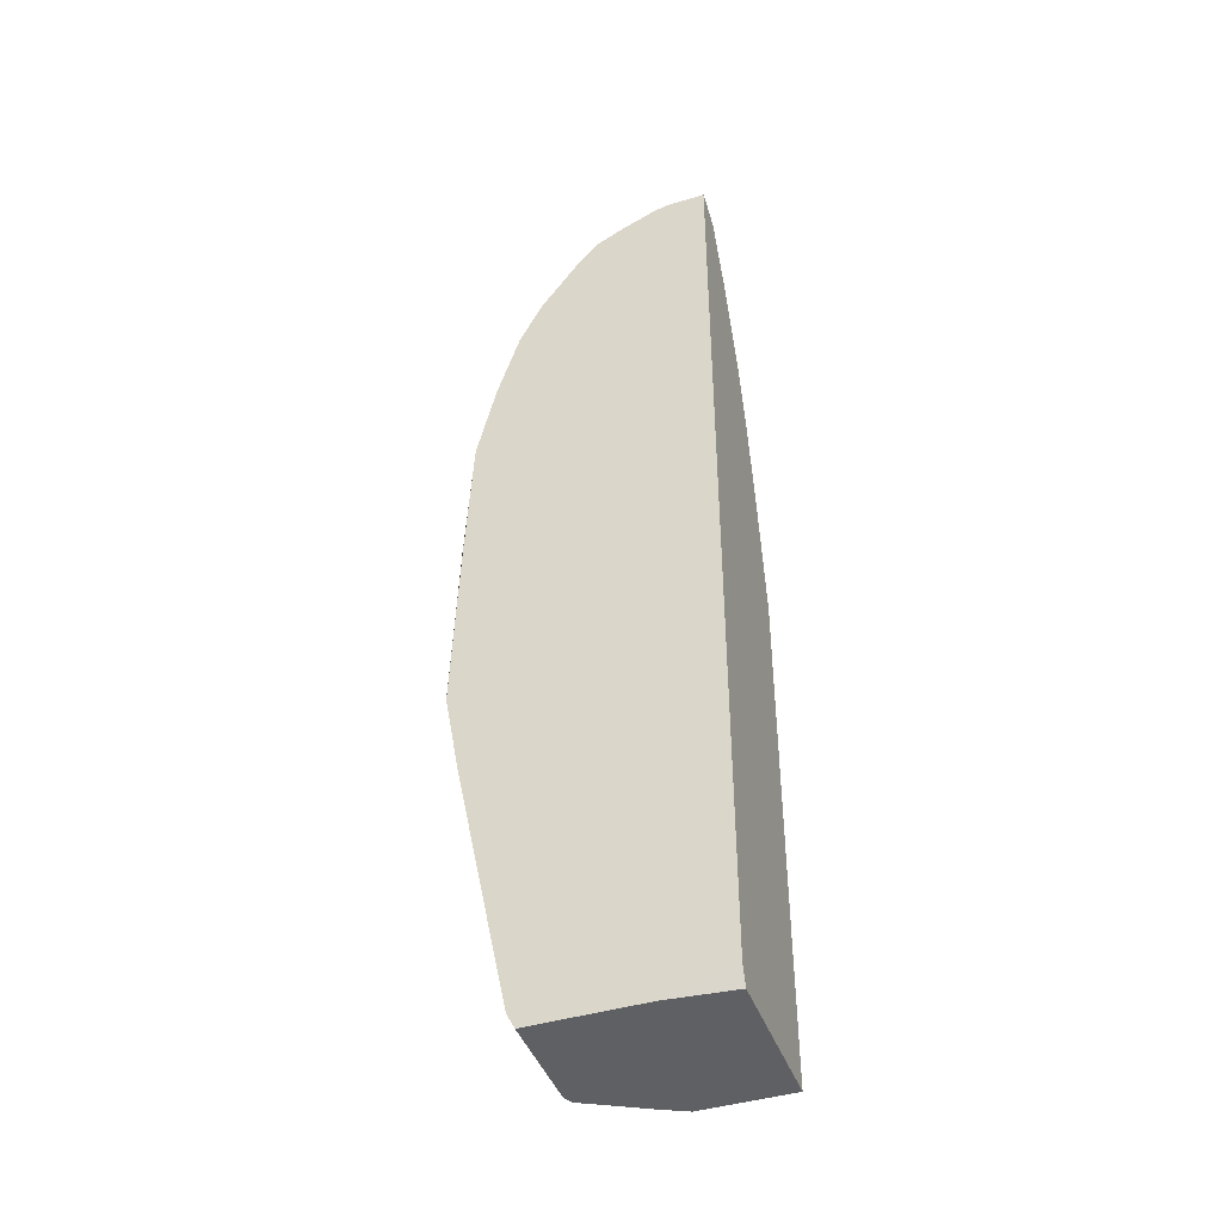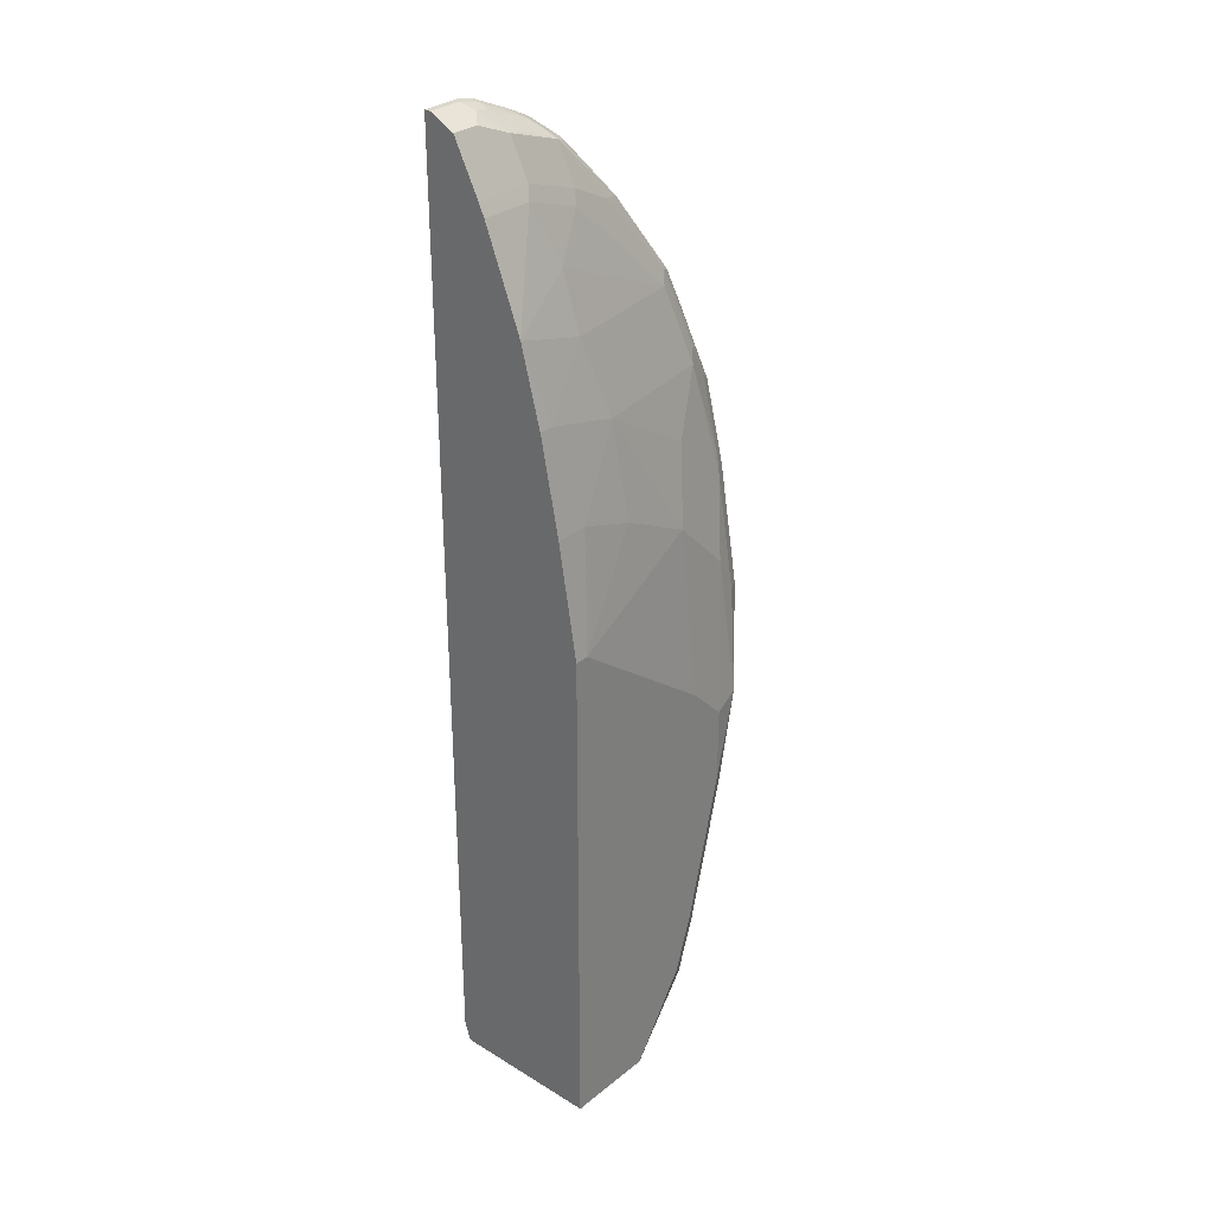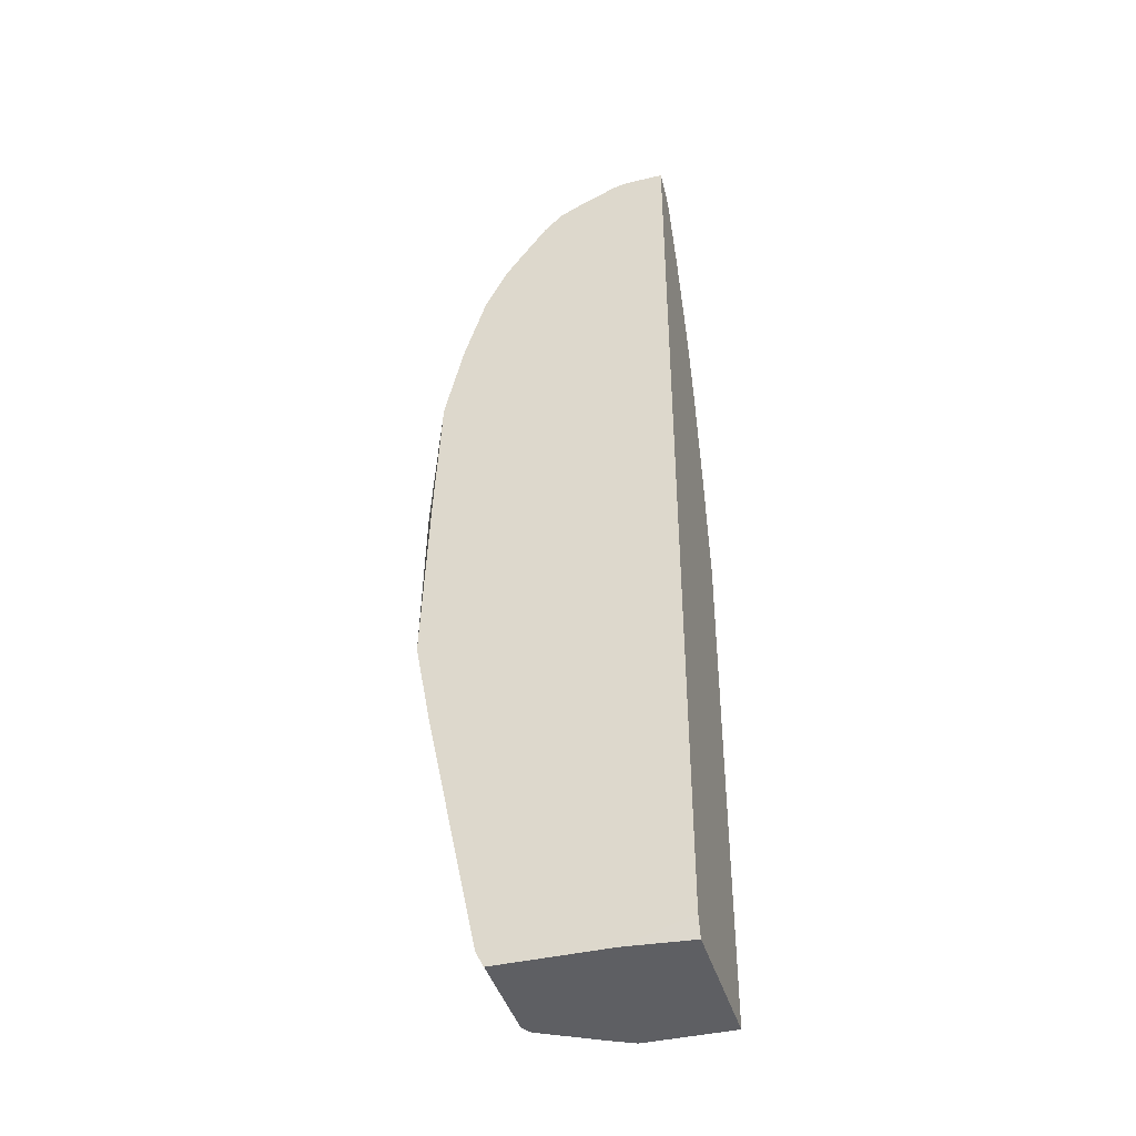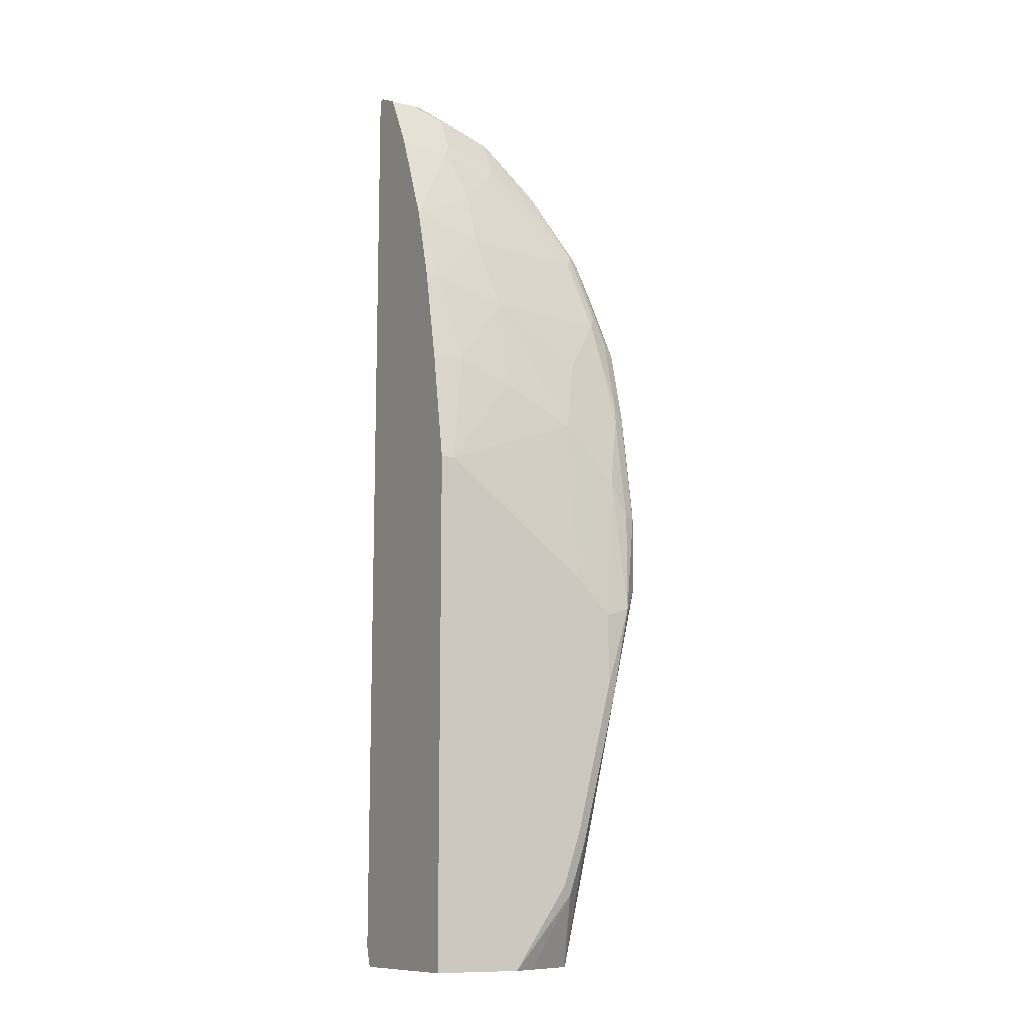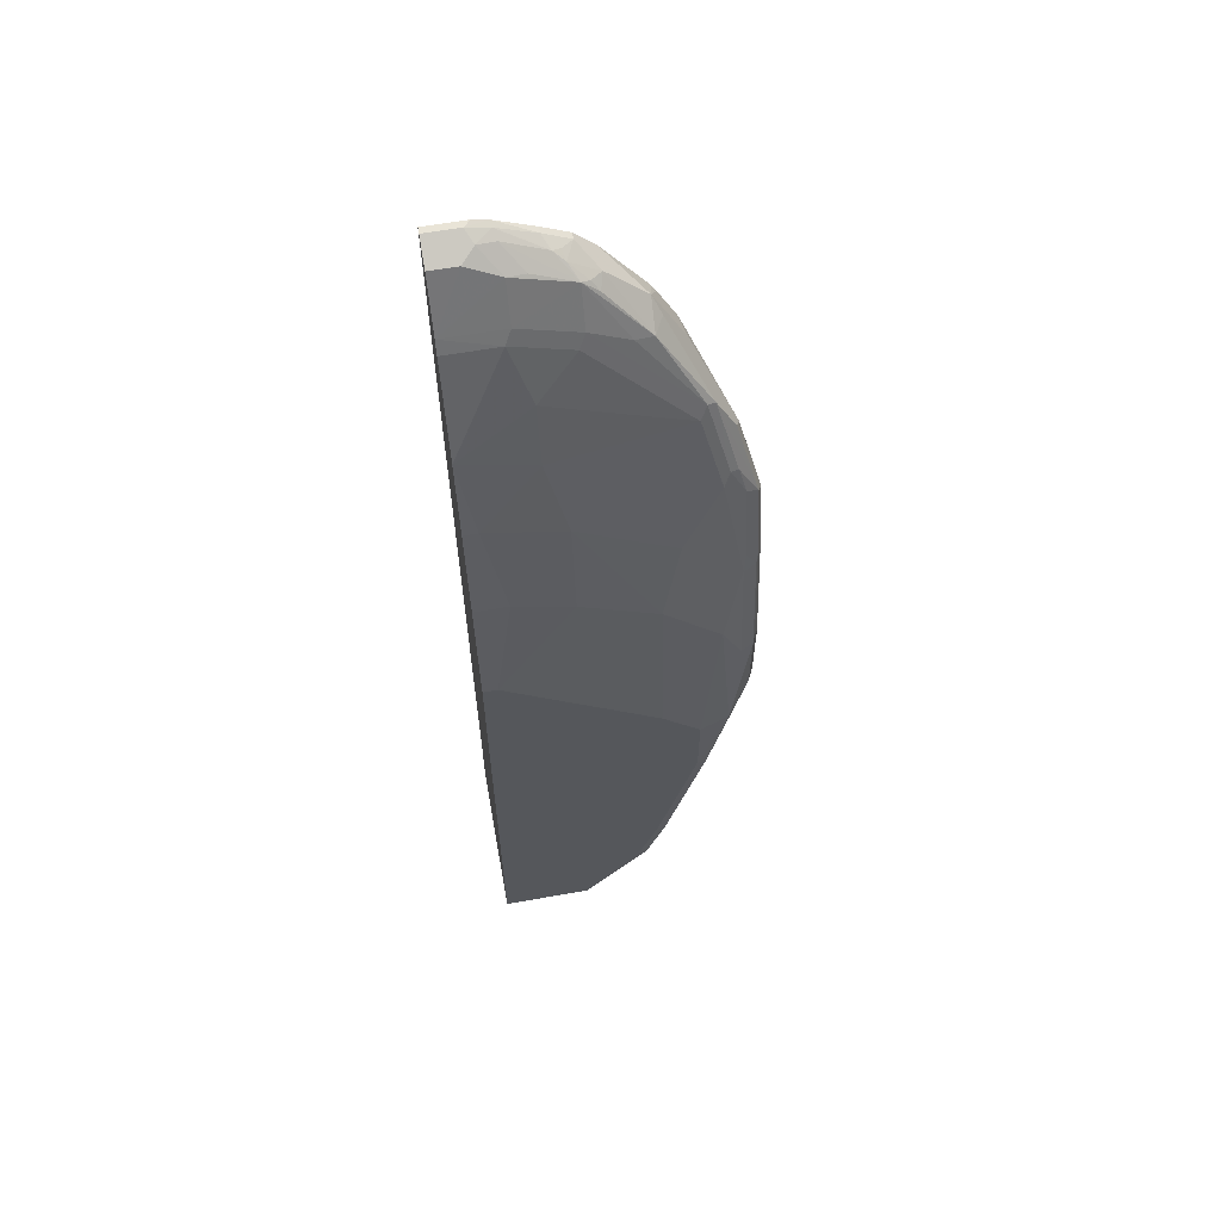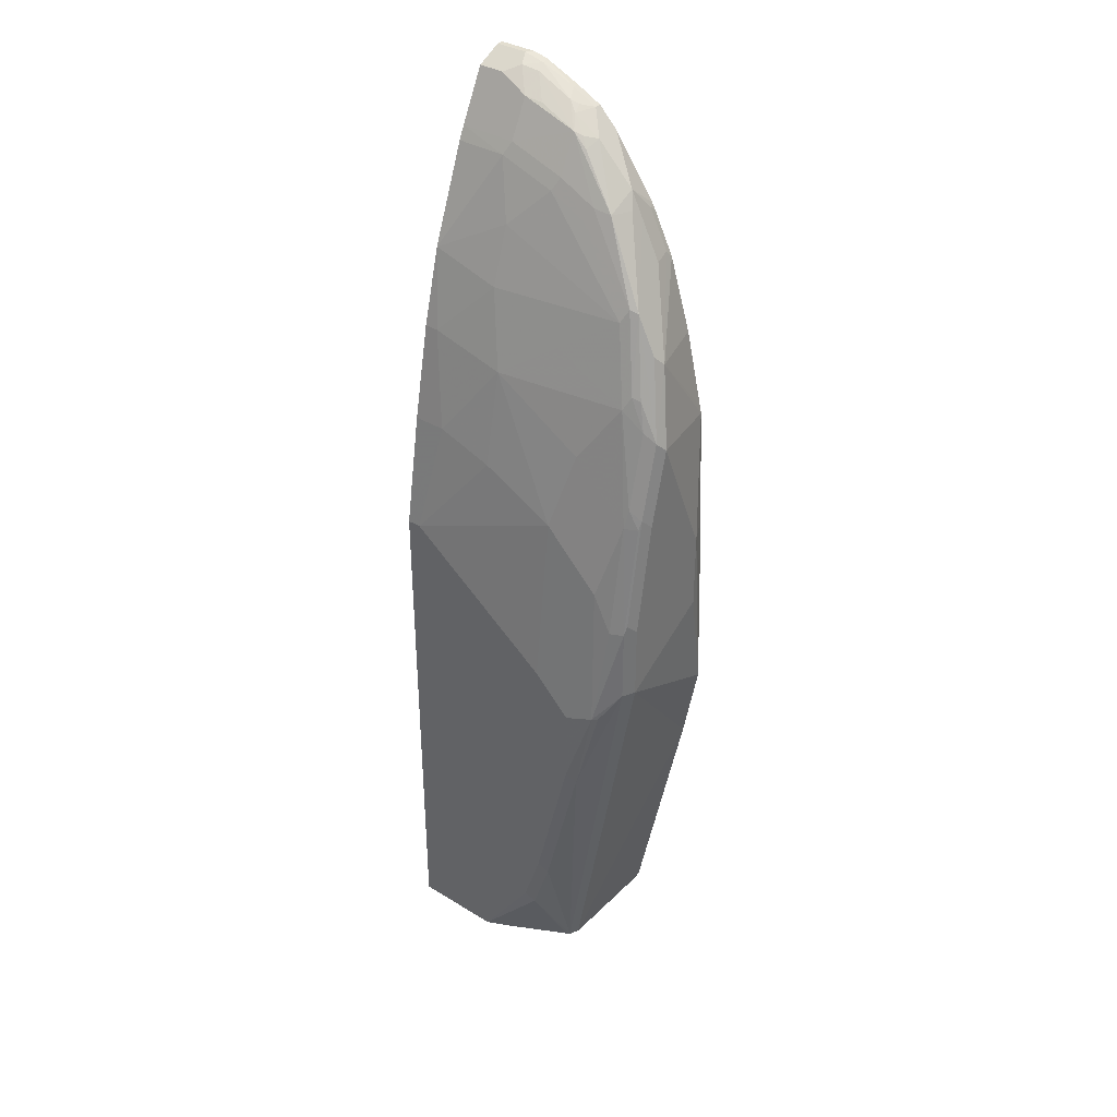
<metadata>
{"format":"obj","ext":"obj","renderer":"f3d","projection":"perspective","resolution":1024,"background":"white","views":[{"elev":-43.6,"azim":-160.5,"up":"+Z"},{"elev":30.6,"azim":-48.8,"up":"+Z"},{"elev":-41.6,"azim":-164.1,"up":"+Z"},{"elev":-11.6,"azim":-30.3,"up":"+Z"},{"elev":61.1,"azim":-10.3,"up":"+Z"},{"elev":35.9,"azim":38.8,"up":"+Z"}]}
</metadata>
<code>
v 0.04417 -0.2152 0.8998
v 0.07827 -0.2152 0.8998
v 0.04417 -0.2086 0.8998
v 0.04417 -0.2413 0.8868
v 0.08477 -0.2282 0.8932
v 0.1003 -0.2152 0.8949
v 0.09945 -0.2086 0.8966
v 0.08485 -0.2086 0.8998
v 0.07174 -0.2413 0.8868
v 0.04417 -0.2086 -0.08472
v 0.04417 -0.2675 0.835
v 0.1027 -0.225 0.89
v 0.1043 -0.2478 0.8737
v 0.1435 -0.2282 0.8737
v 0.1369 -0.2152 0.8803
v 0.1369 -0.2086 0.8803
v 0.1121 -0.2086 -0.1053
v 0.04417 -0.2152 -0.1053
v 0.1043 -0.2674 0.8346
v 0.04417 -0.2739 0.8215
v 0.09782 -0.2739 0.8215
v 0.1223 -0.2445 0.8704
v 0.163 -0.2478 0.8542
v 0.1541 -0.2347 0.8656
v 0.1516 -0.225 0.8704
v 0.163 -0.2152 0.8672
v 0.163 -0.2086 0.8672
v 0.2283 -0.2086 -0.1053
v 0.04417 -0.3717 -0.1053
v 0.163 -0.2674 0.815
v 0.04417 -0.3079 0.7339
v 0.1174 -0.2934 0.7629
v 0.1565 -0.2739 0.8019
v 0.04417 -0.3119 0.7237
v 0.1785 -0.2494 0.8411
v 0.1712 -0.2445 0.8508
v 0.2021 -0.2674 0.7955
v 0.22 -0.2641 0.7922
v 0.1826 -0.2347 0.8476
v 0.2217 -0.2347 0.8085
v 0.1826 -0.2086 0.8476
v 0.2287 -0.313 -0.1053
v 0.2365 -0.2086 -0.08964
v 0.1369 -0.3717 -0.1053
v 0.04417 -0.3717 0.4303
v 0.1956 -0.2739 0.7825
v 0.1174 -0.313 0.7041
v 0.2543 -0.2934 0.7041
v 0.04417 -0.3325 0.6455
v 0.05869 -0.3325 0.6455
v 0.2608 -0.2869 0.7172
v 0.2298 -0.2445 0.7922
v 0.269 -0.2837 0.714
v 0.2347 -0.2347 0.7825
v 0.2298 -0.2152 0.7848
v 0.2265 -0.2086 0.7865
v 0.2287 -0.3158 -0.1053
v 0.2905 -0.2086 0.168
v 0.1419 -0.3692 -0.1053
v 0.2054 -0.3668 -0.02932
v 0.1956 -0.3717 -0.01949
v 0.05869 -0.3717 0.4303
v 0.04417 -0.3521 0.5477
v 0.1369 -0.3325 0.6259
v 0.1956 -0.313 0.6651
v 0.2739 -0.313 0.6259
v 0.07827 -0.3521 0.5477
v 0.2804 -0.3065 0.639
v 0.2885 -0.3032 0.6357
v 0.3081 -0.3032 0.5966
v 0.2885 -0.2837 0.6748
v 0.2934 -0.2739 0.6651
v 0.2543 -0.2347 0.7433
v 0.2494 -0.2152 0.7458
v 0.2293 -0.2086 0.7819
v 0.2241 -0.3251 -0.1053
v 0.313 -0.3325 0.3131
v 0.3065 -0.2086 0.2543
v 0.163 -0.3586 -0.1053
v 0.2249 -0.3668 0.02941
v 0.2152 -0.3717 0.03915
v 0.2198 -0.3279 -0.1053
v 0.2221 -0.3265 -0.1053
v 0.1369 -0.3717 0.3717
v 0.2152 -0.3521 0.489
v 0.1761 -0.3521 0.5086
v 0.1369 -0.3521 0.5281
v 0.2347 -0.3325 0.5672
v 0.2739 -0.3325 0.5281
v 0.2934 -0.3325 0.5086
v 0.2959 -0.3276 0.5281
v 0.2959 -0.3081 0.6064
v 0.3081 -0.3228 0.5183
v 0.313 -0.313 0.5086
v 0.313 -0.2934 0.5868
v 0.2739 -0.2086 0.6651
v 0.251 -0.2086 0.7383
v 0.2934 -0.2086 0.5802
v 0.2918 -0.2086 0.5877
v 0.2489 -0.2086 0.7427
v 0.3065 -0.3456 0.3131
v 0.3032 -0.3472 0.3032
v 0.2641 -0.3668 0.1858
v 0.313 -0.3325 0.3913
v 0.313 -0.2347 0.3717
v 0.3065 -0.2086 0.2545
v 0.2543 -0.3717 0.1957
v 0.2152 -0.3717 0.3131
v 0.2543 -0.3521 0.4499
v 0.2739 -0.3521 0.4303
v 0.3065 -0.326 0.5086
v 0.2934 -0.3521 0.3913
v 0.3065 -0.3456 0.3913
v 0.3081 -0.3423 0.4009
v 0.313 -0.2347 0.4499
v 0.3065 -0.2217 0.4564
v 0.2999 -0.2086 0.4434
v 0.2836 -0.3668 0.2837
v 0.2885 -0.3619 0.2837
v 0.2543 -0.3717 0.2739
v 0.2347 -0.3717 0.2935
f 60 80 81
f 62 87 67
f 62 86 87
f 62 85 86
f 62 84 85
f 60 79 82
f 60 83 76
f 60 82 83
f 60 81 61
f 64 66 65
f 60 76 80
f 64 67 87
f 69 92 70
f 64 86 85
f 64 85 88
f 64 88 66
f 66 88 89
f 66 89 90
f 66 90 91
f 66 91 92
f 66 92 68
f 68 92 69
f 112 118 113
f 70 91 93
f 59 79 60
f 64 87 86
f 58 78 77
f 45 67 63
f 57 58 77
f 42 43 57
f 43 58 57
f 44 59 60
f 44 60 61
f 45 62 67
f 70 93 94
f 46 48 51
f 47 50 64
f 47 64 65
f 47 65 48
f 48 65 66
f 48 66 51
f 49 63 67
f 49 67 50
f 50 67 64
f 51 66 68
f 51 68 53
f 53 68 69
f 53 69 70
f 53 70 71
f 53 71 72
f 53 72 54
f 54 72 73
f 54 73 74
f 54 74 55
f 55 75 56
f 55 74 75
f 57 77 76
f 70 94 95
f 80 103 81
f 70 72 71
f 90 112 113
f 90 113 111
f 91 111 93
f 93 111 113
f 93 113 114
f 93 114 104
f 93 104 94
f 95 115 98
f 98 115 116
f 98 116 117
f 101 118 119
f 101 119 102
f 90 110 112
f 101 113 118
f 103 119 118
f 103 118 107
f 104 114 113
f 106 117 116
f 106 116 115
f 107 118 120
f 108 121 110
f 108 110 109
f 110 121 120
f 110 120 118
f 110 118 112
f 40 53 54
f 102 119 103
f 70 95 72
f 90 111 91
f 89 109 110
f 72 96 97
f 72 97 74
f 72 74 73
f 72 95 98
f 72 98 99
f 72 99 96
f 74 97 100
f 74 100 75
f 76 77 101
f 76 101 102
f 76 102 103
f 76 103 80
f 89 110 90
f 77 104 113
f 77 78 105
f 77 105 115
f 77 115 95
f 77 95 94
f 77 94 104
f 78 106 115
f 78 115 105
f 81 103 107
f 84 108 85
f 85 108 109
f 85 109 89
f 85 89 88
f 77 113 101
f 40 52 53
f 70 92 91
f 40 55 56
f 3 98 117
f 3 117 106
f 3 106 78
f 3 78 58
f 3 58 43
f 3 43 28
f 3 28 17
f 3 17 10
f 4 11 9
f 5 12 6
f 5 9 13
f 5 13 12
f 3 99 98
f 6 12 14
f 6 15 7
f 7 15 16
f 9 11 13
f 10 17 18
f 11 19 13
f 11 20 21
f 11 21 19
f 12 13 22
f 12 22 23
f 12 23 14
f 13 19 23
f 13 23 22
f 6 14 15
f 14 23 24
f 3 96 99
f 3 75 100
f 40 56 41
f 1 2 8
f 1 8 3
f 1 3 10
f 1 10 18
f 1 18 29
f 1 29 45
f 1 45 63
f 1 63 49
f 1 49 34
f 1 34 31
f 1 31 20
f 3 97 96
f 1 20 11
f 1 4 9
f 1 9 2
f 2 5 6
f 2 6 7
f 2 7 8
f 2 9 5
f 3 8 7
f 3 7 16
f 3 16 27
f 3 27 41
f 3 41 56
f 3 56 75
f 1 11 4
f 14 24 25
f 3 100 97
f 15 25 26
f 29 44 61
f 29 61 81
f 29 81 107
f 29 107 120
f 29 120 121
f 29 121 108
f 29 108 84
f 29 84 62
f 29 62 45
f 30 33 46
f 30 46 37
f 32 47 48
f 28 43 42
f 32 48 33
f 34 49 50
f 34 50 47
f 35 39 36
f 35 38 39
f 37 46 51
f 37 51 38
f 38 52 40
f 38 40 39
f 38 51 53
f 38 53 52
f 14 25 15
f 40 54 55
f 33 48 46
f 27 40 41
f 32 34 47
f 26 39 40
f 15 27 16
f 26 40 27
f 17 28 42
f 17 42 57
f 17 57 76
f 17 76 83
f 17 83 82
f 17 82 79
f 17 59 44
f 17 44 29
f 17 29 18
f 19 21 33
f 19 33 30
f 19 30 23
f 17 79 59
f 20 31 21
f 24 39 26
f 24 36 39
f 23 38 35
f 23 37 38
f 23 30 37
f 24 26 25
f 15 26 27
f 23 35 36
f 21 34 32
f 21 31 34
f 21 32 33
f 23 36 24

</code>
